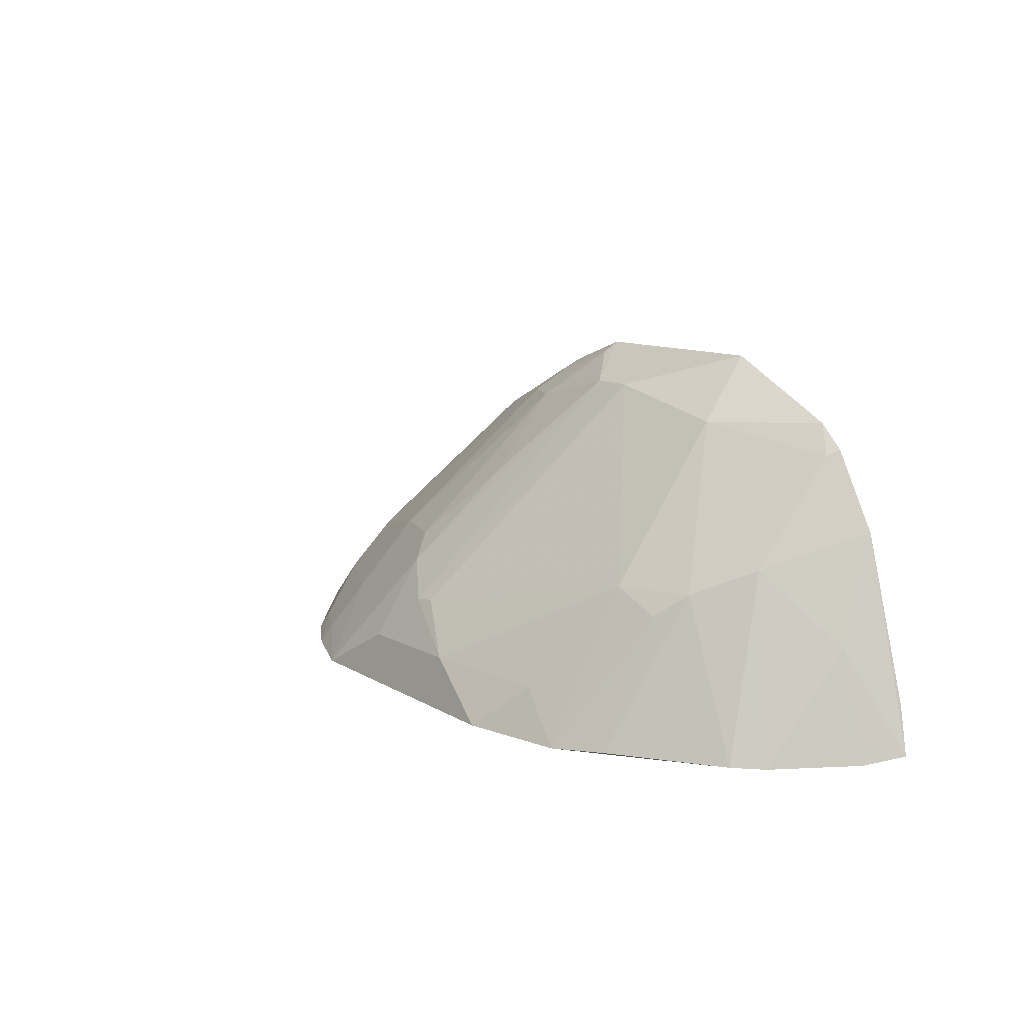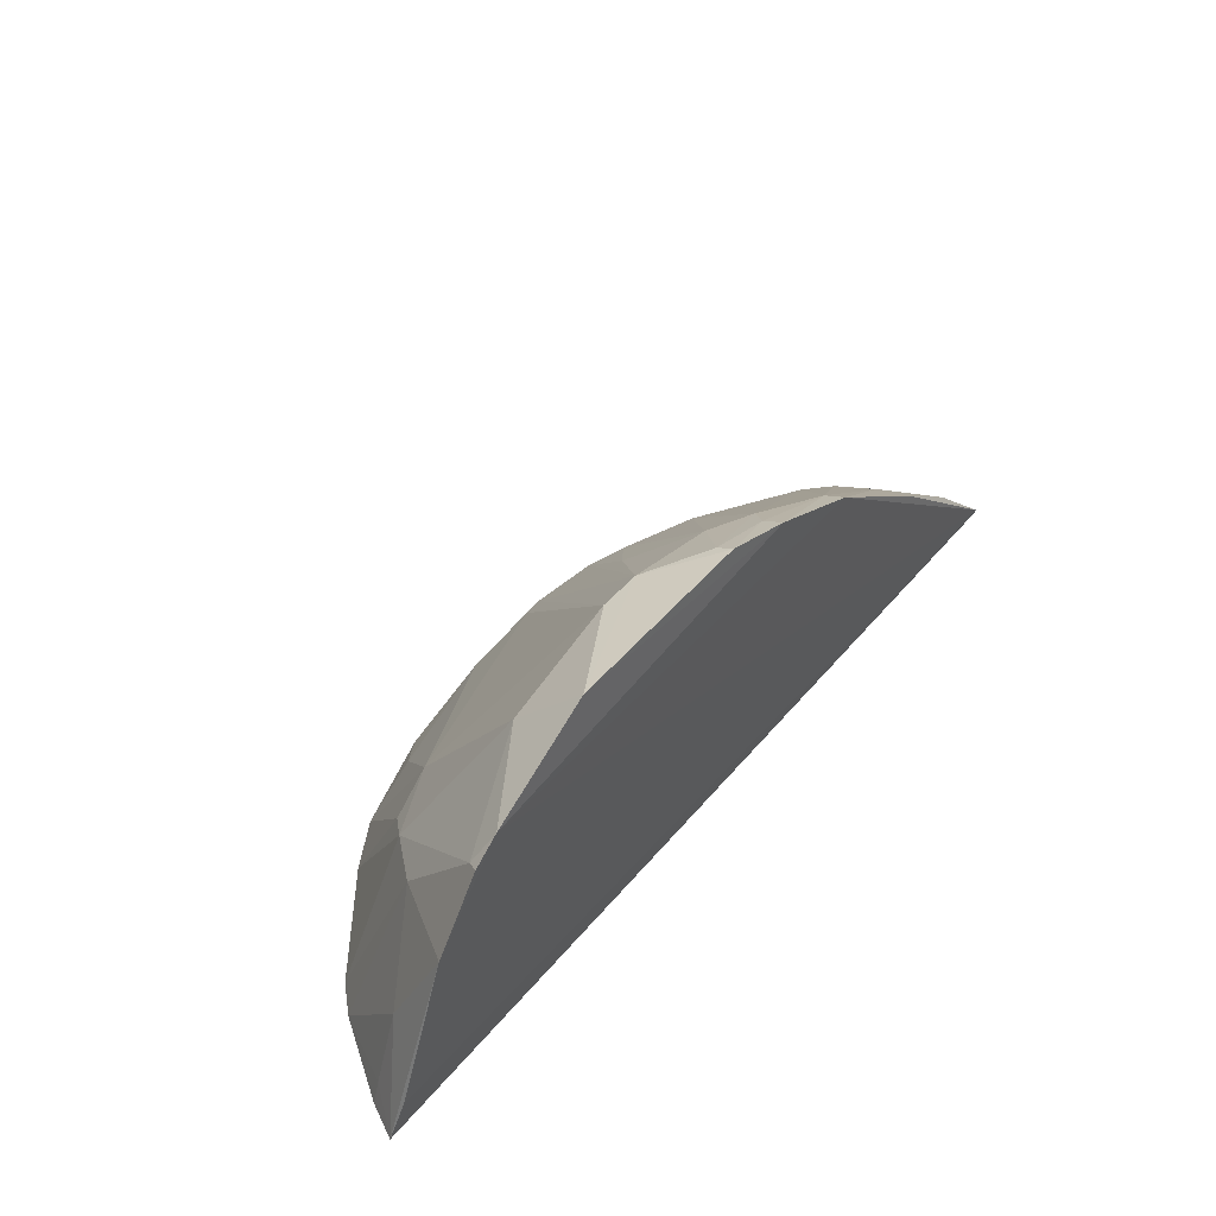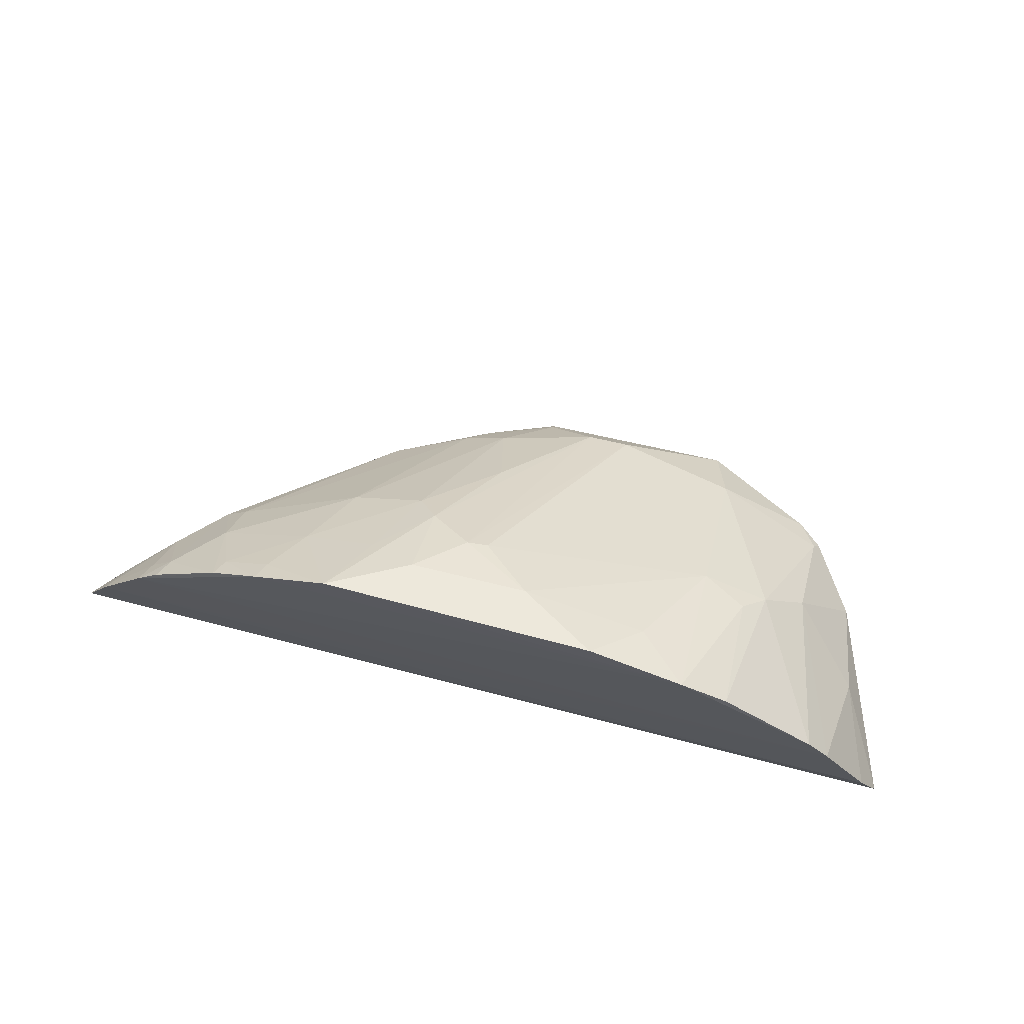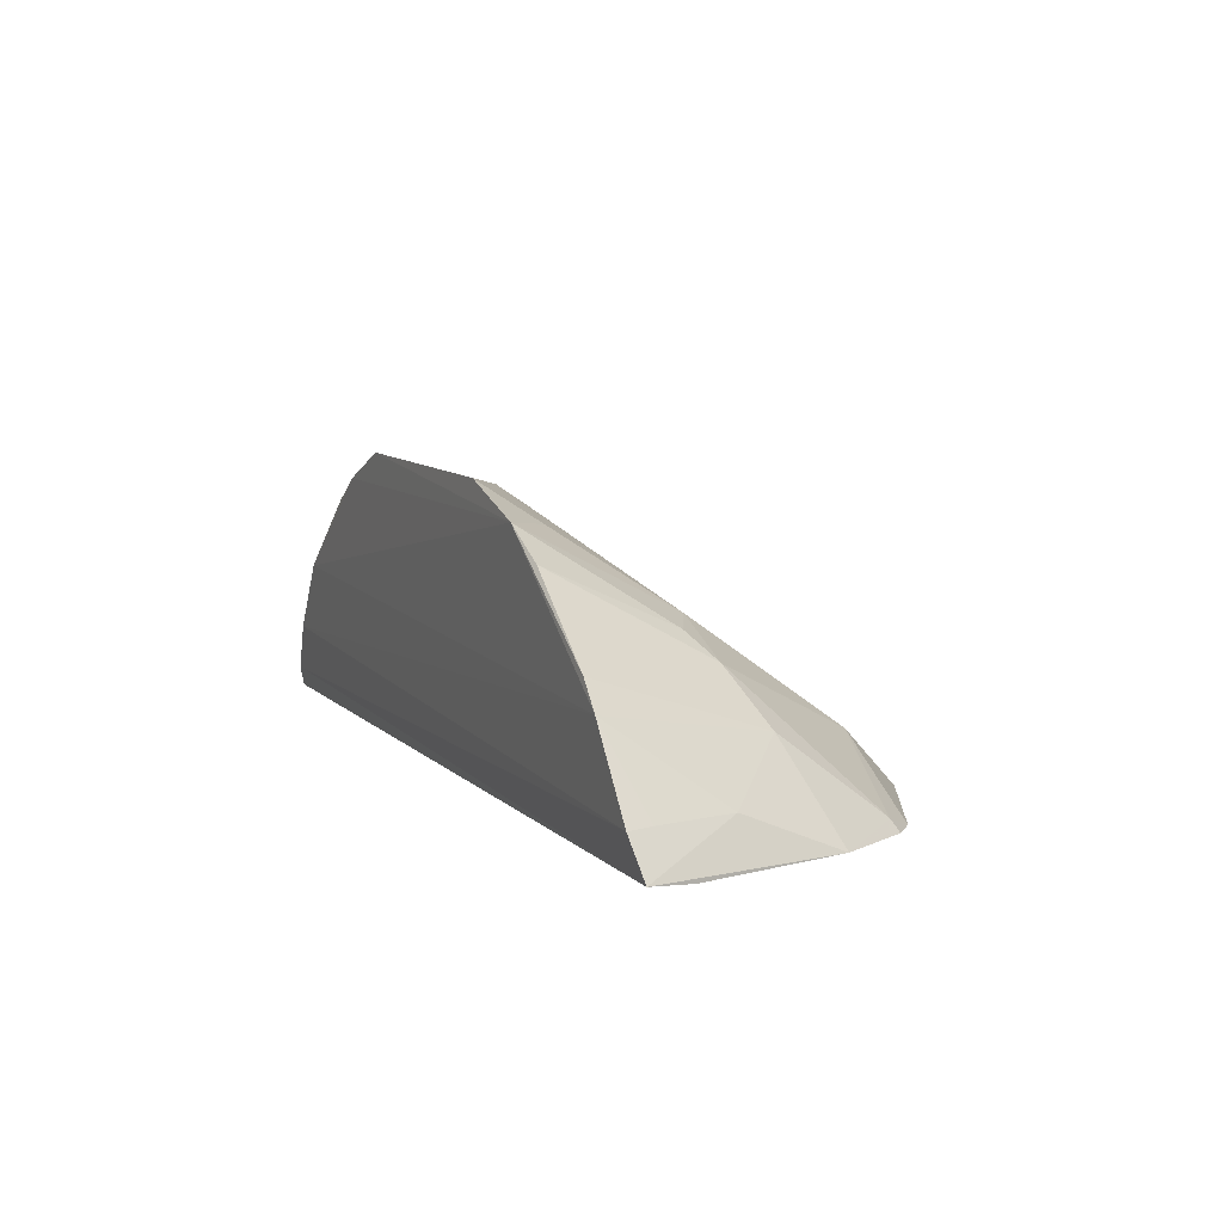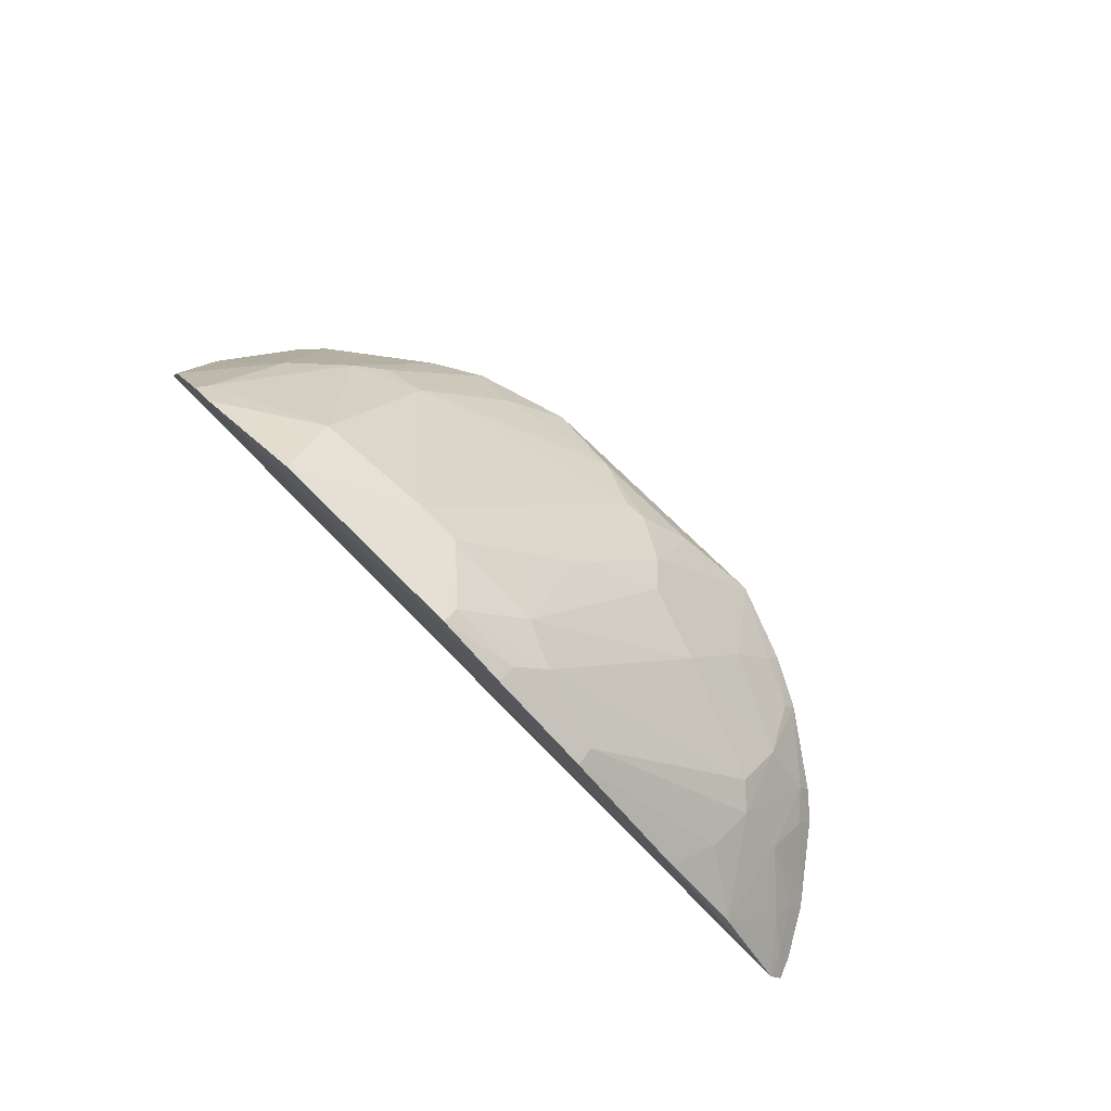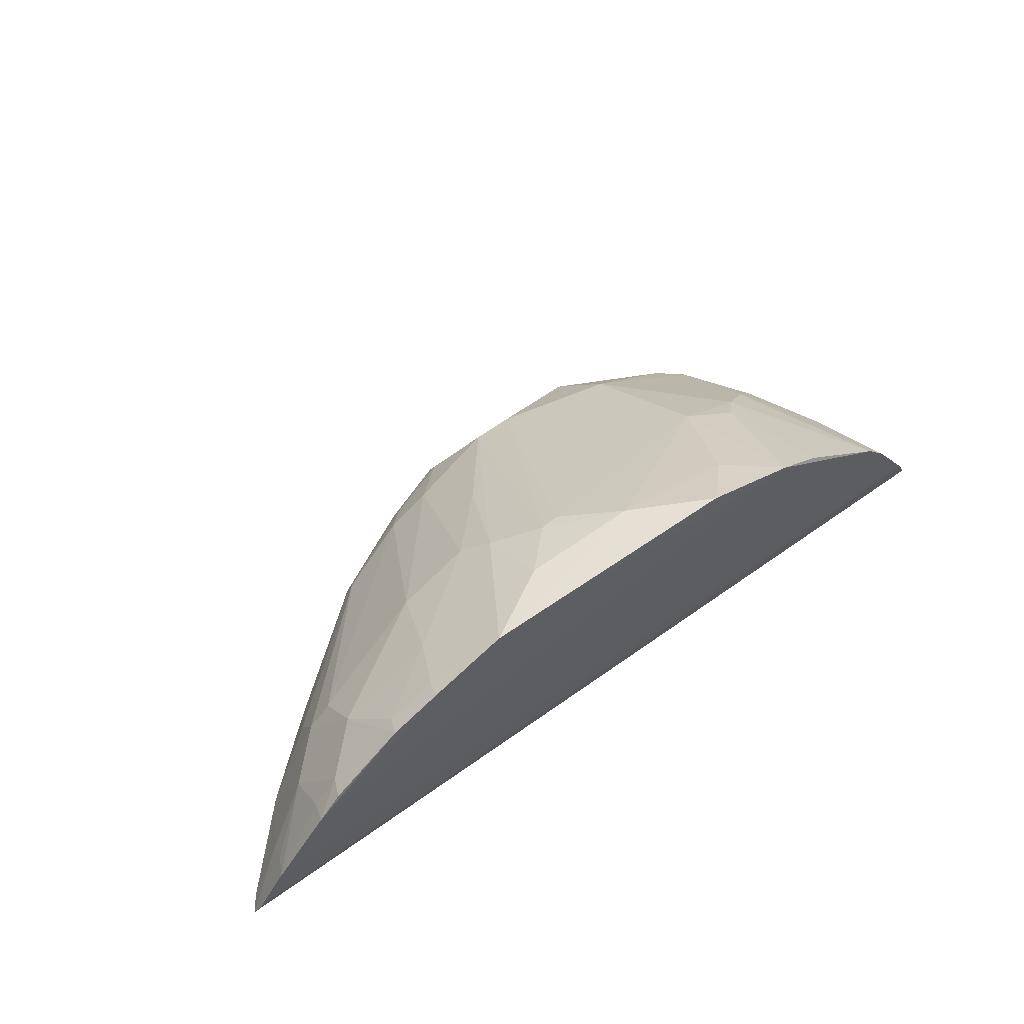
<metadata>
{"format":"obj","ext":"obj","renderer":"f3d","projection":"perspective","resolution":1024,"background":"white","views":[{"elev":12.5,"azim":-125.1,"up":"+Z"},{"elev":48.8,"azim":-52.0,"up":"+Z"},{"elev":67.7,"azim":-165.3,"up":"+Y"},{"elev":7.9,"azim":-113.0,"up":"+Y"},{"elev":79.7,"azim":44.9,"up":"+Z"},{"elev":58.2,"azim":143.5,"up":"+Y"}]}
</metadata>
<code>
v 0.2333 0.1173 0.2718
v 0.2393 0.1209 0.2621
v 0.1012 0.2633 0.2564
v -0.1041 0.2777 0.2572
v -0.2995 0.1216 0.2636
v -0.1513 0.1164 0.4685
v 0.14 0.2129 0.296
v 0.2186 0.1618 0.2567
v 0.01074 0.2428 0.3294
v -0.2179 0.1136 0.437
v 0.008155 0.1165 0.4486
v 0.2346 0.1332 0.2587
v 0.1723 0.2166 0.2568
v 0.1532 0.1723 0.3227
v -0.2587 0.1872 0.2575
v 0.05674 0.2805 0.257
v -0.08837 0.1541 0.4468
v 0.06709 0.2127 0.3404
v -0.2906 0.118 0.2904
v 0.06781 0.1168 0.4179
v 0.1799 0.1726 0.2954
v 0.1864 0.2036 0.2556
v 0.13 0.2478 0.2572
v -0.2007 0.1955 0.3451
v -0.2881 0.1429 0.2592
v -0.1603 0.2611 0.2561
v -0.0156 0.2584 0.3117
v -0.03387 0.1173 0.4647
v 0.08356 0.2408 0.2969
v -0.006028 0.1535 0.4304
v 0.1393 0.1858 0.3225
v -0.2599 0.1152 0.3813
v 0.1894 0.12 0.317
v 0.2109 0.1442 0.28
v 0.1823 0.1963 0.2689
v 0.126 0.2427 0.2678
v 0.1674 0.2129 0.2685
v -0.1606 0.214 0.3443
v -0.1884 0.2444 0.2581
v -0.05802 0.2705 0.286
v 0.01094 0.272 0.2846
v -0.06334 0.154 0.4463
v 0.09785 0.2567 0.2678
v 0.03972 0.2572 0.2963
v 0.02373 0.2279 0.3428
v 0.007169 0.1279 0.4433
v 0.0658 0.1281 0.4138
v -0.2686 0.1413 0.3207
v -0.2291 0.1207 0.4204
v 0.143 0.1176 0.3573
v 0.2121 0.1568 0.269
v 0.2288 0.1299 0.2688
v -0.1871 0.2104 0.3317
v -0.1311 0.2565 0.2841
v -0.161 0.1508 0.4336
v -0.2452 0.2019 0.2576
v -0.0276 0.2569 0.3134
v -0.03406 0.1272 0.4592
v -0.01649 0.1985 0.3865
v 0.1526 0.1444 0.3382
v 0.02022 0.1412 0.4293
v -0.2833 0.1429 0.2739
v -0.2327 0.1141 0.4242
v -0.226 0.1665 0.3603
f 5 2 1
f 11 6 10
f 12 2 5
f 19 5 1
f 20 11 10
f 20 10 1
f 22 8 15
f 23 22 3
f 23 13 22
f 25 12 5
f 25 15 8
f 25 8 12
f 26 16 3
f 26 4 16
f 26 3 22
f 26 22 15
f 28 6 11
f 29 18 7
f 31 14 7
f 31 7 18
f 32 5 19
f 32 19 1
f 32 1 10
f 33 21 14
f 34 33 1
f 34 21 33
f 35 21 8
f 35 8 22
f 36 23 3
f 36 7 23
f 36 29 7
f 37 23 7
f 37 13 23
f 37 21 35
f 37 7 14
f 37 14 21
f 37 35 22
f 37 22 13
f 40 16 4
f 41 27 9
f 41 9 16
f 41 40 27
f 41 16 40
f 42 27 17
f 42 9 27
f 42 17 6
f 42 6 28
f 43 3 16
f 43 16 29
f 43 36 3
f 43 29 36
f 44 29 16
f 44 16 9
f 45 18 29
f 45 30 18
f 45 44 9
f 45 29 44
f 46 28 11
f 47 14 31
f 47 46 11
f 47 11 20
f 48 5 32
f 50 20 1
f 50 1 33
f 51 12 8
f 51 8 21
f 51 21 34
f 52 2 12
f 52 51 34
f 52 12 51
f 52 34 1
f 52 1 2
f 53 38 26
f 53 24 38
f 53 39 24
f 53 26 39
f 54 4 26
f 54 26 38
f 54 40 4
f 54 38 40
f 55 6 17
f 55 17 38
f 55 10 6
f 55 38 24
f 55 49 10
f 55 24 49
f 56 39 26
f 56 26 15
f 56 24 39
f 57 40 38
f 57 38 17
f 57 17 27
f 57 27 40
f 58 42 28
f 58 30 42
f 58 28 46
f 59 42 30
f 59 30 45
f 59 45 9
f 59 9 42
f 60 47 20
f 60 14 47
f 60 20 50
f 60 50 33
f 60 33 14
f 61 46 47
f 61 58 46
f 61 30 58
f 61 18 30
f 61 47 31
f 61 31 18
f 62 48 15
f 62 15 25
f 62 25 5
f 62 5 48
f 63 49 32
f 63 32 10
f 63 10 49
f 64 49 24
f 64 32 49
f 64 24 56
f 64 48 32
f 64 56 15
f 64 15 48

</code>
